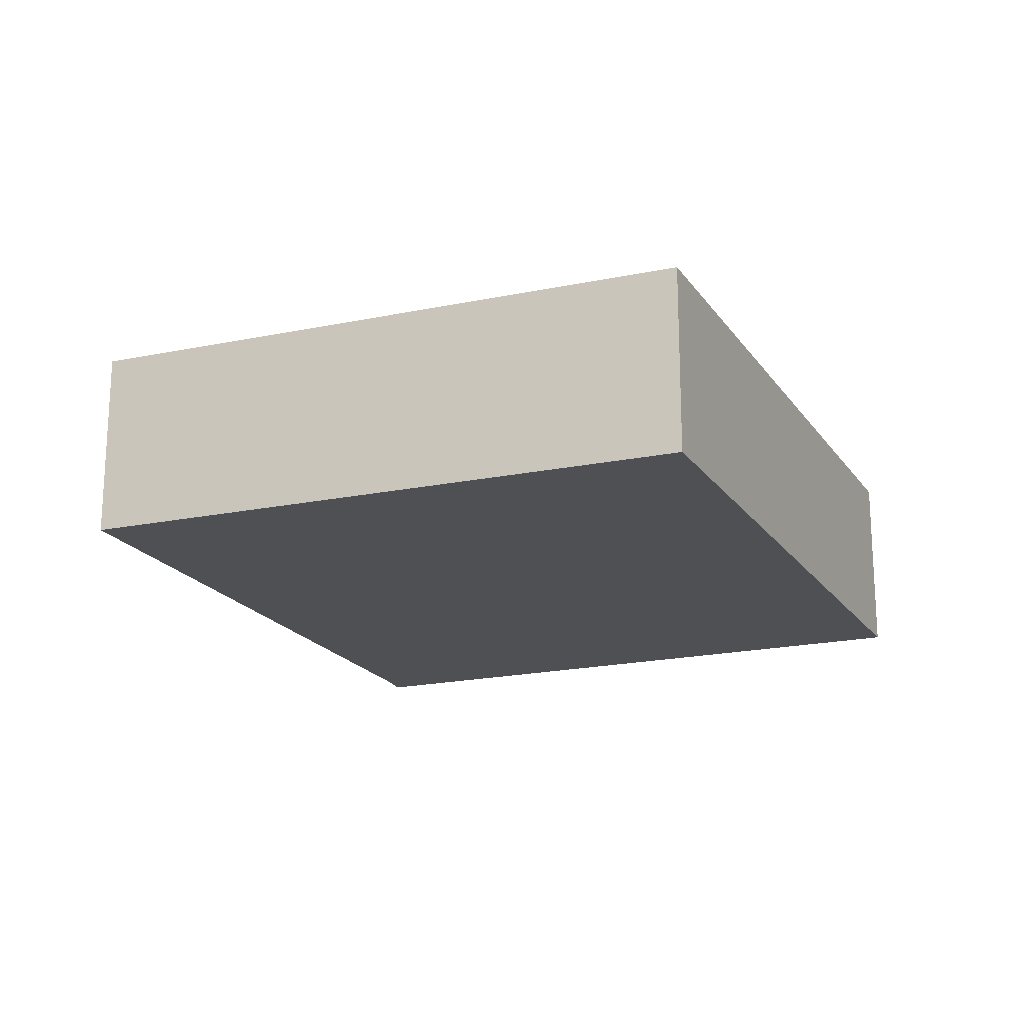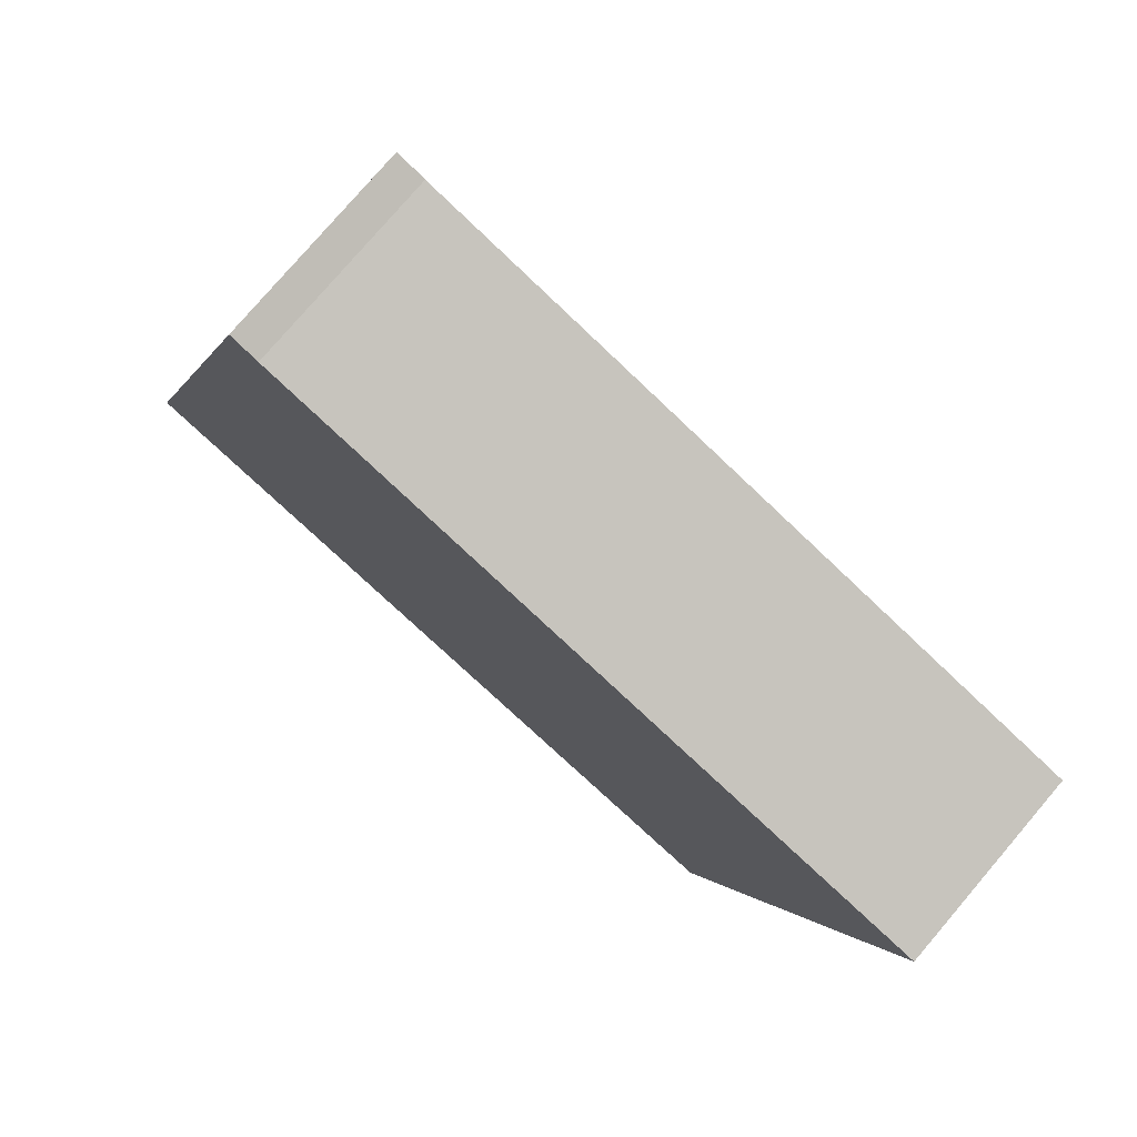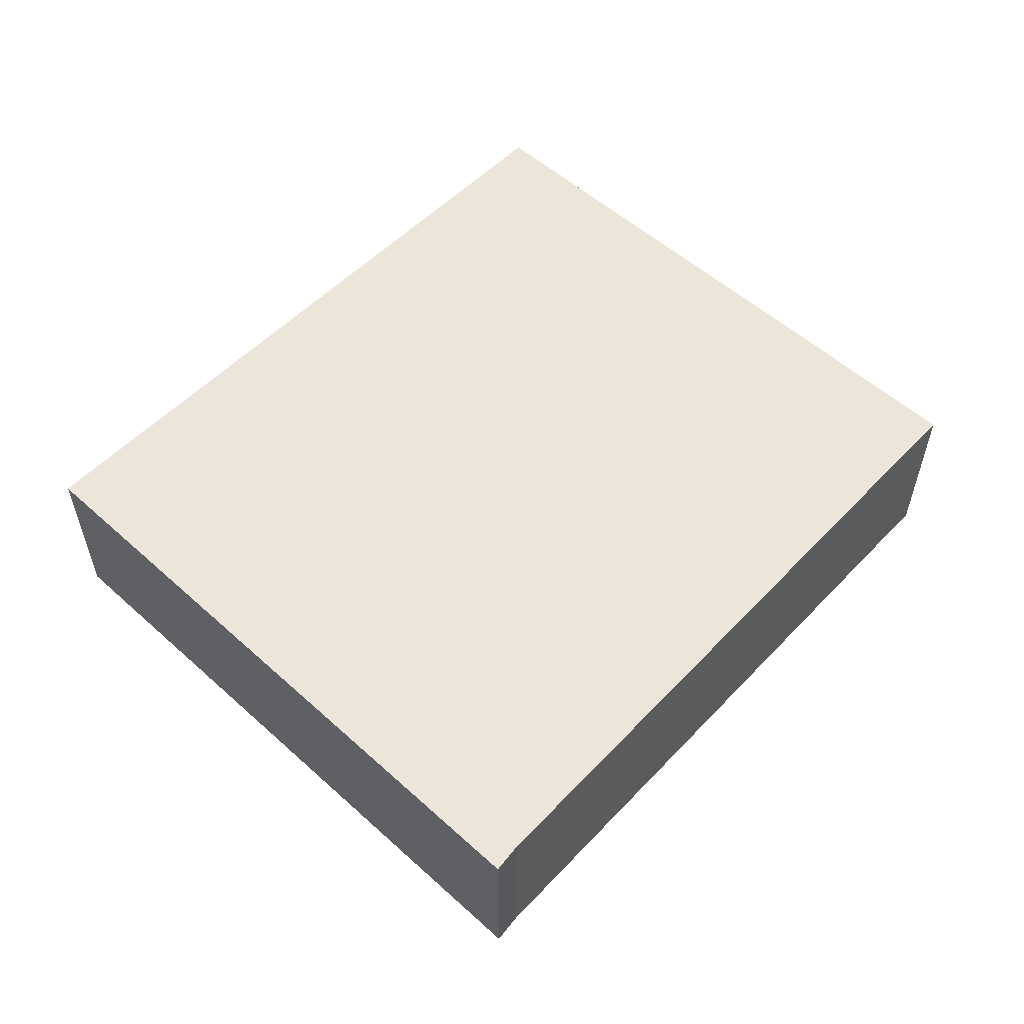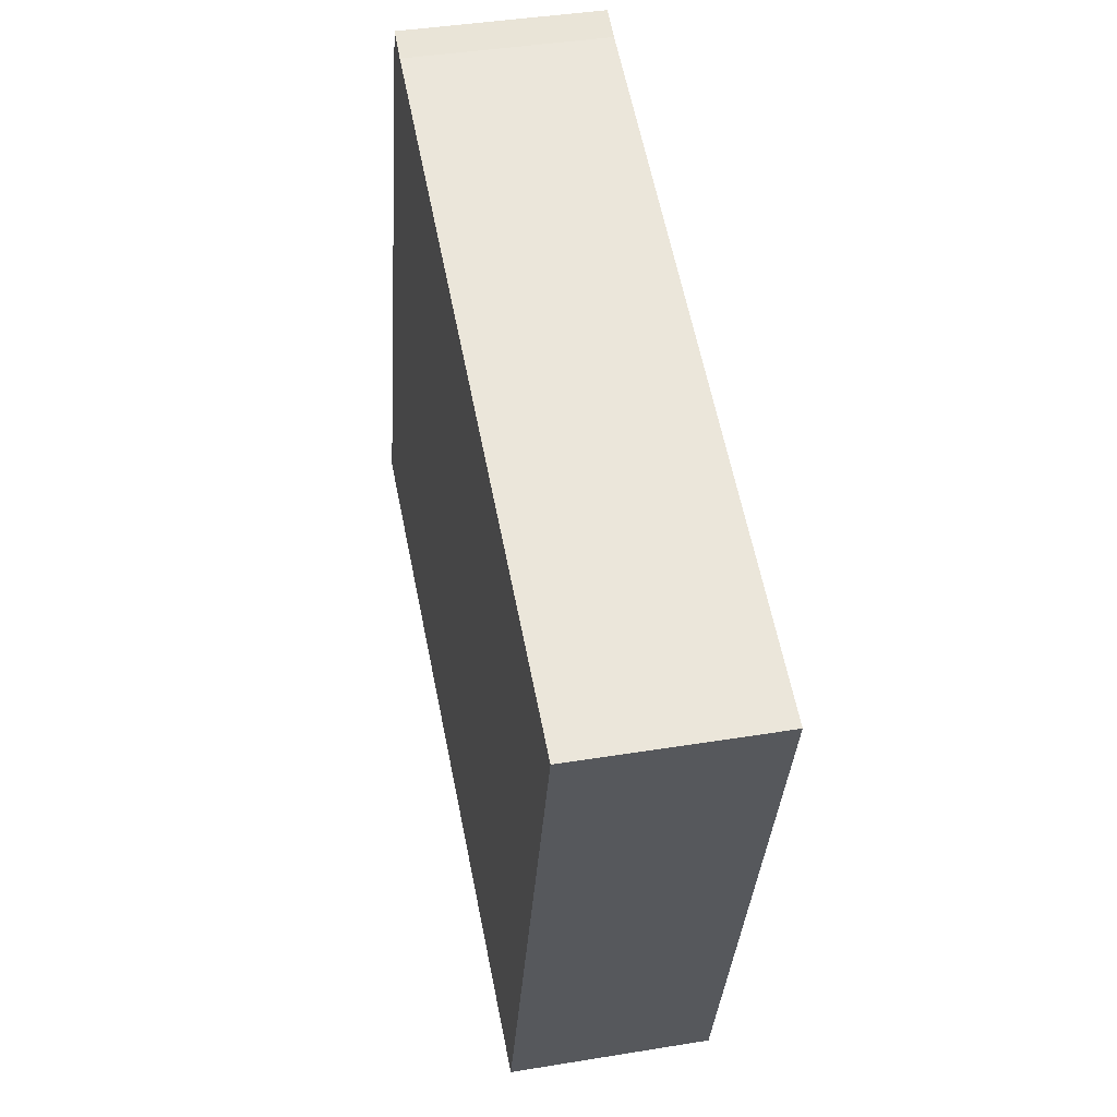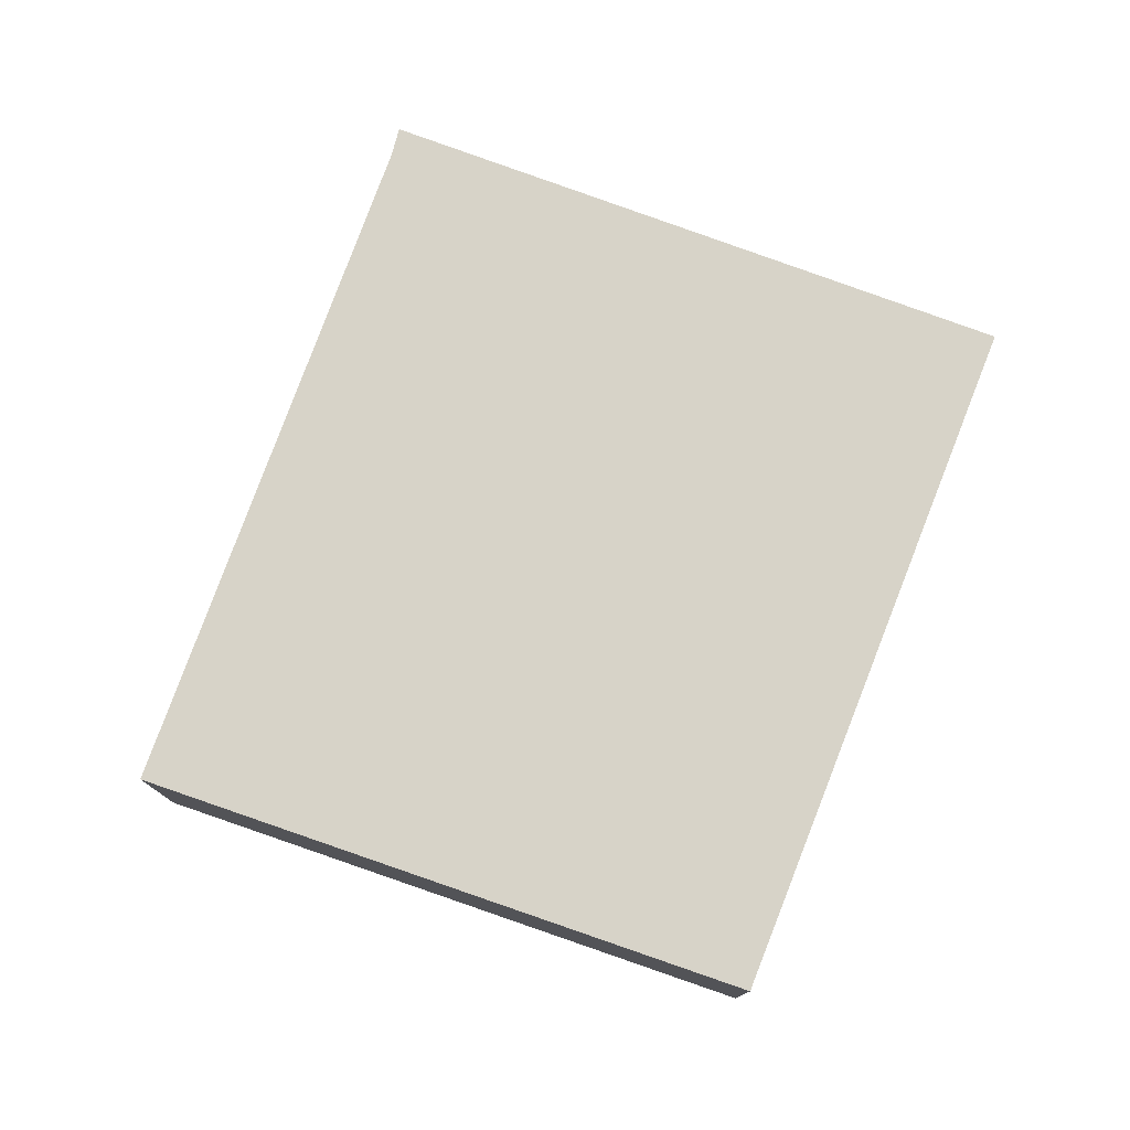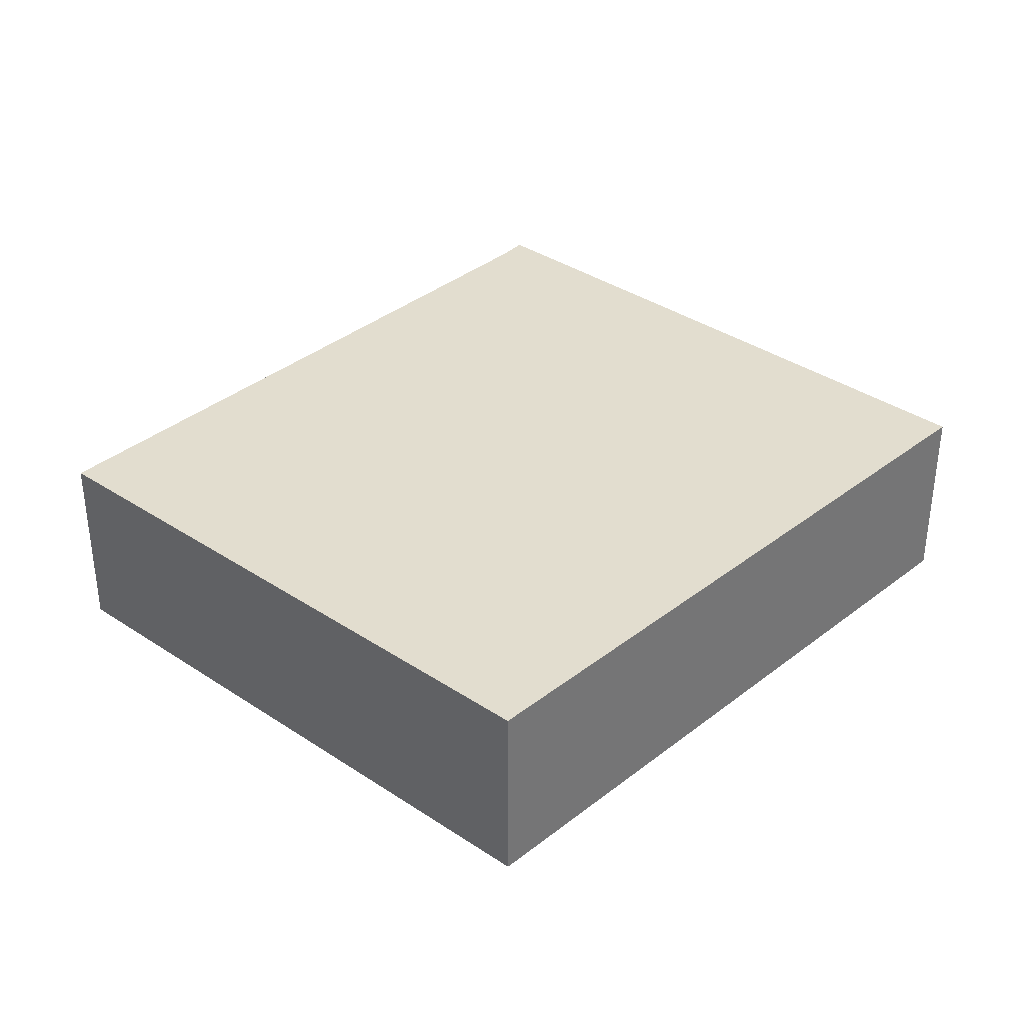
<metadata>
{"format":"obj","ext":"obj","renderer":"f3d","projection":"perspective","resolution":1024,"background":"white","views":[{"elev":-18.9,"azim":129.6,"up":"+Y"},{"elev":78.0,"azim":40.5,"up":"+Z"},{"elev":57.4,"azim":-30.0,"up":"+Y"},{"elev":40.6,"azim":78.6,"up":"+Z"},{"elev":77.1,"azim":127.1,"up":"+Y"},{"elev":35.0,"azim":149.5,"up":"+Y"}]}
</metadata>
<code>
v  0.024 1.949 0.078
v  2.053 1.949 -0.564
v  0 1.949 1.193e-16
v  7.051 1.949 -1.938
v  1.941 1.949 6.461
v  2.227 1.949 6.344
v  9.061 1.949 4.206
v  0 0 0
v  1.941 -3.956e-16 6.461
v  0.024 -4.776e-18 0.078
v  2.227 -3.885e-16 6.344
v  9.061 -2.575e-16 4.206
v  7.051 1.187e-16 -1.938
v  2.053 3.454e-17 -0.564
g defaultobject
f 1 2 3
f 2 1 4
f 4 1 5
f 4 5 6
f 4 6 7
f 8 1 3
f 1 8 5
f 5 8 9
f 9 8 10
f 9 6 5
f 6 9 11
f 11 7 6
f 7 11 12
f 12 4 7
f 4 12 13
f 2 8 3
f 8 2 14
f 14 2 4
f 14 4 13
f 10 11 9
f 11 10 8
f 11 8 14
f 11 14 12
f 12 14 13

</code>
